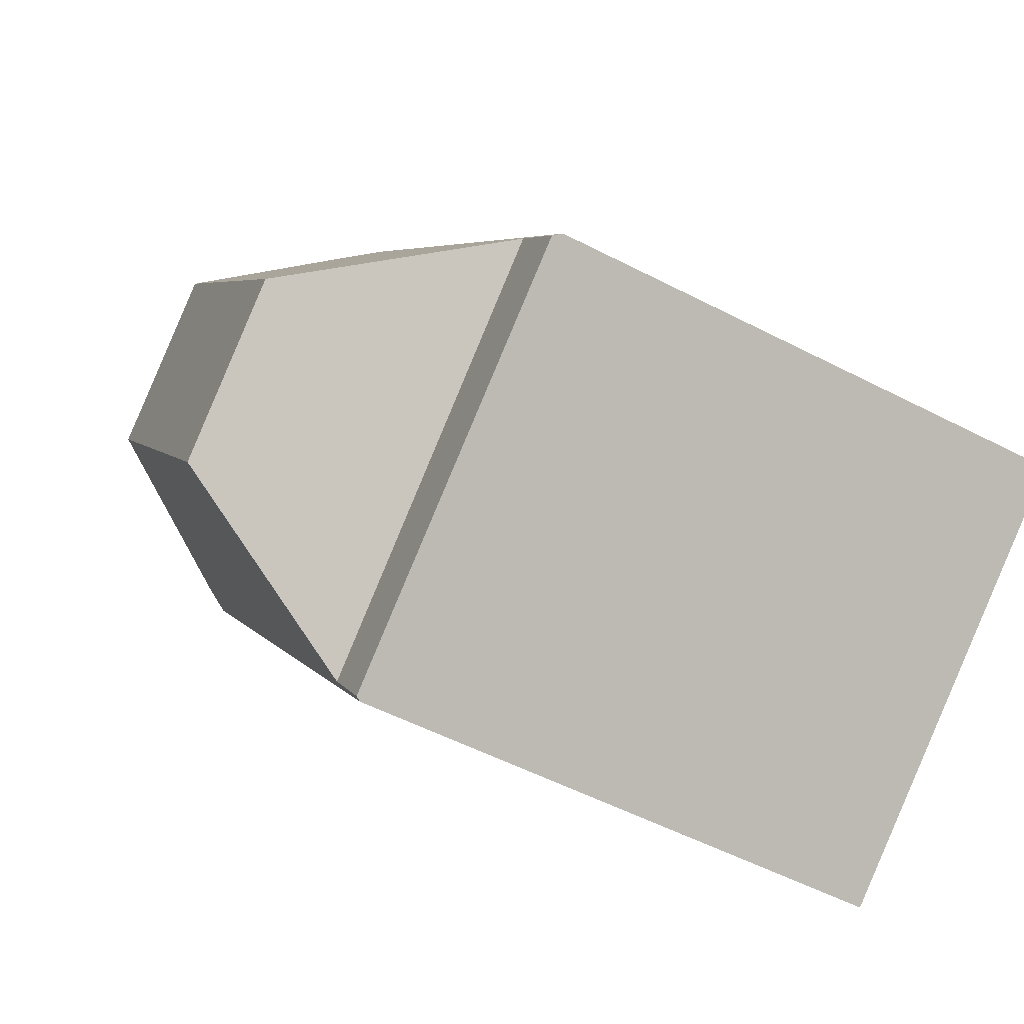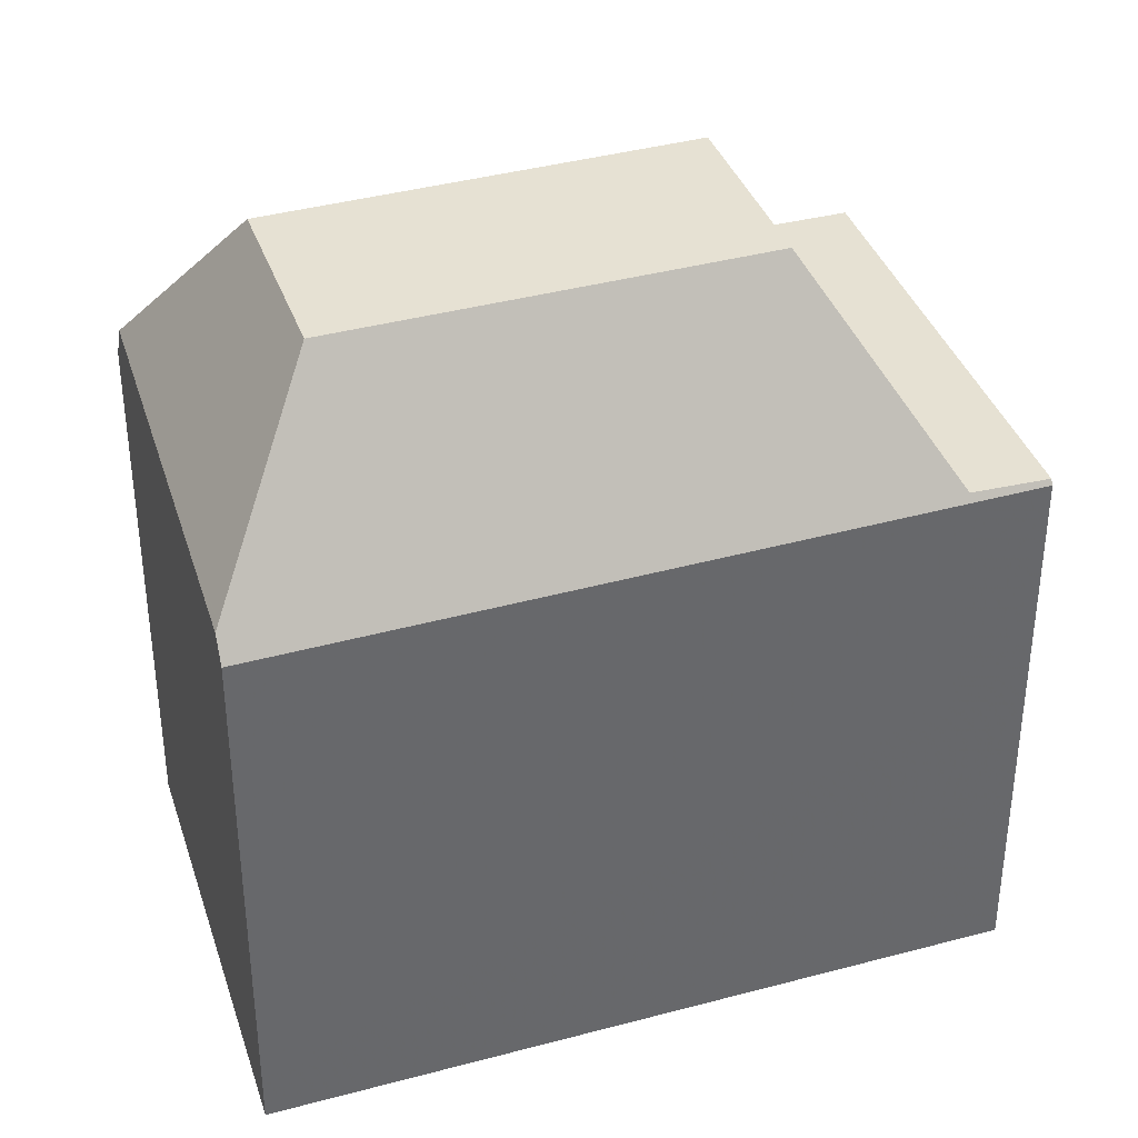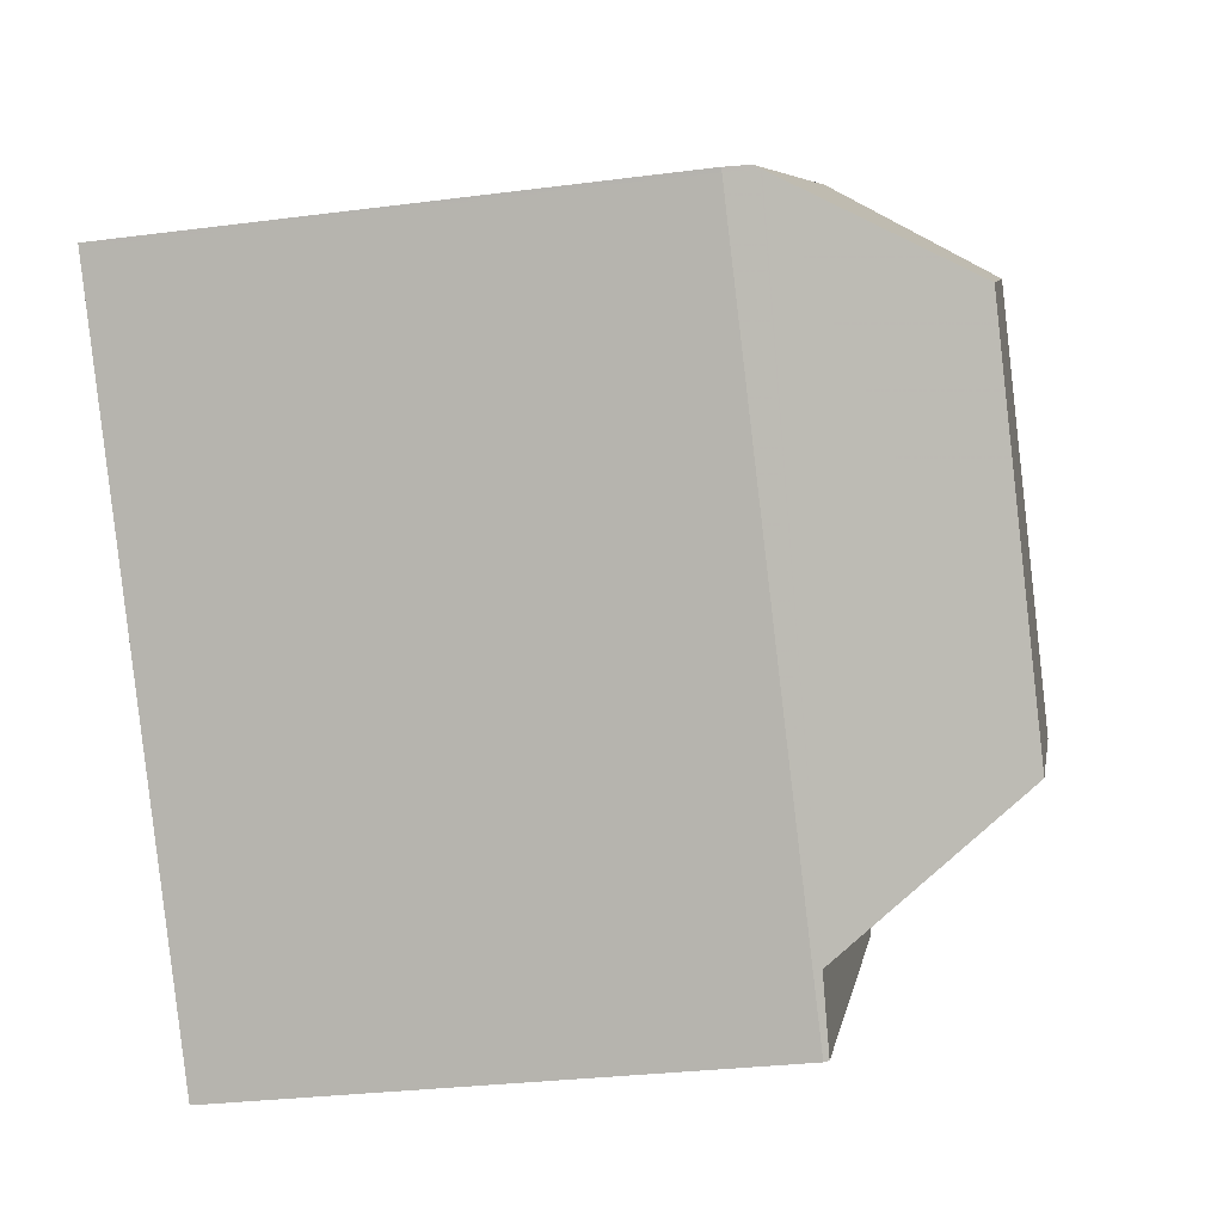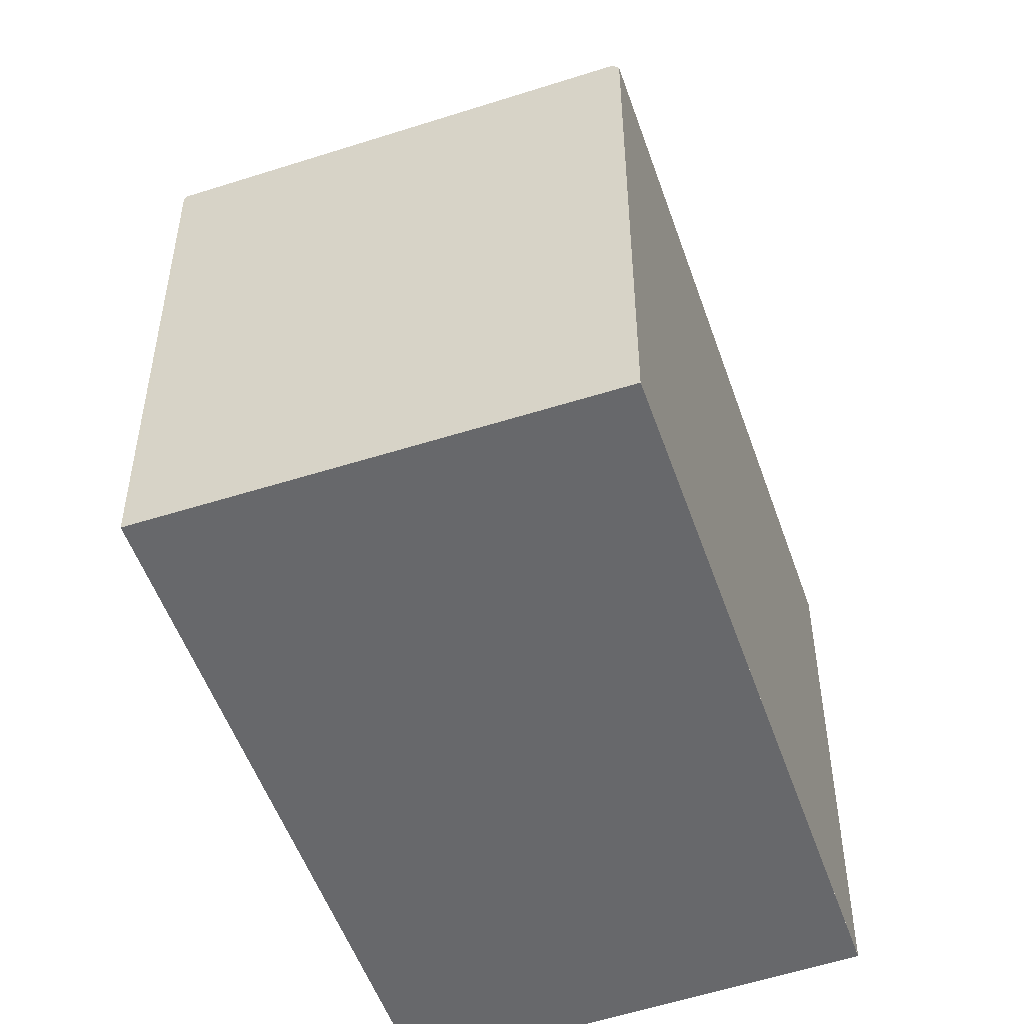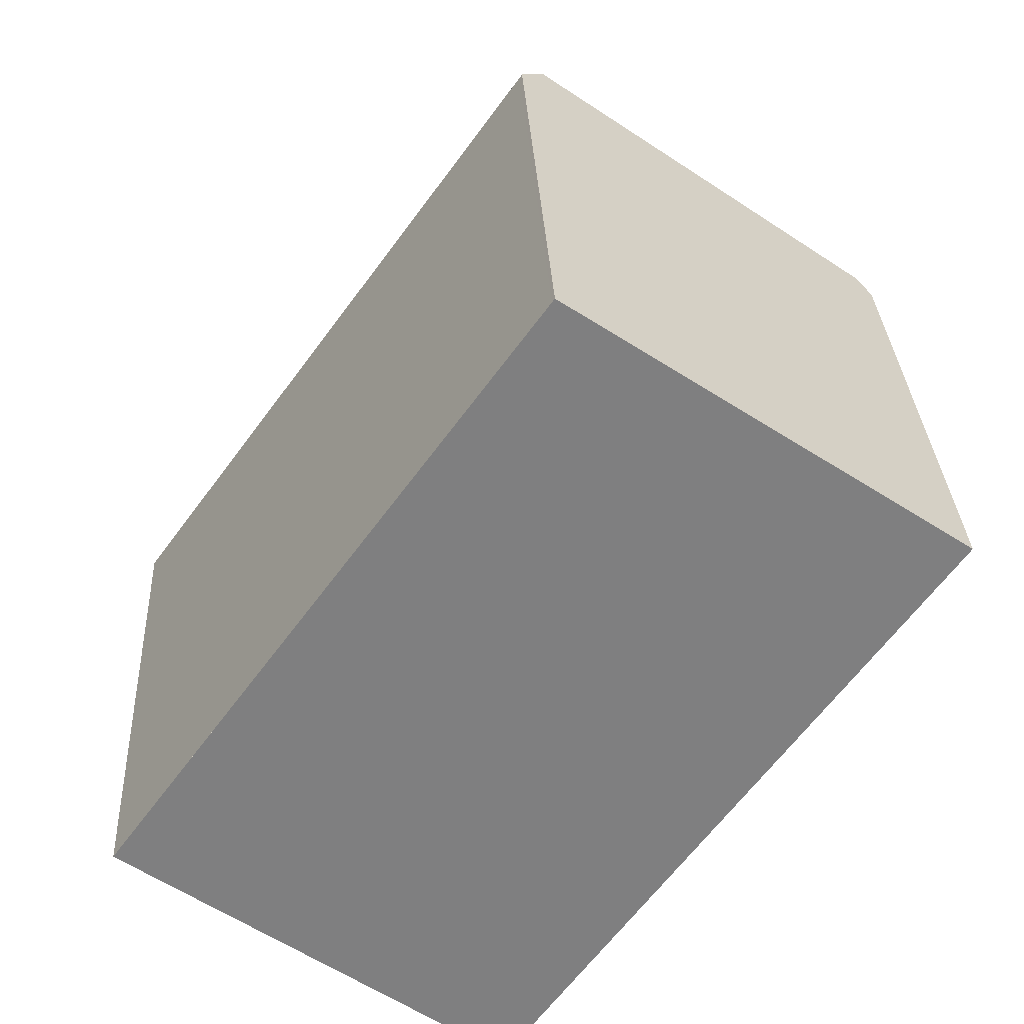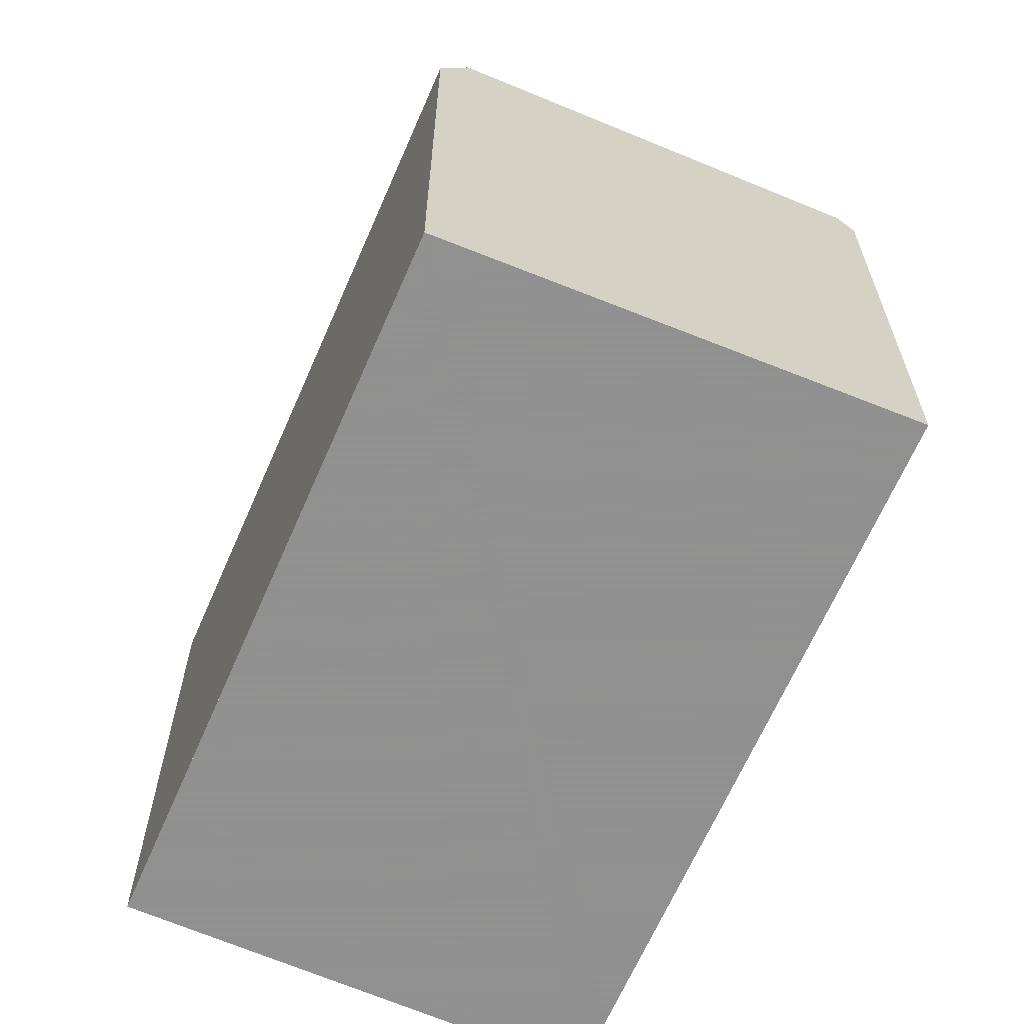
<metadata>
{"format":"obj","ext":"obj","renderer":"f3d","projection":"perspective","resolution":1024,"background":"white","views":[{"elev":-53.1,"azim":60.9,"up":"+Y"},{"elev":38.5,"azim":-72.9,"up":"+Z"},{"elev":-29.2,"azim":-79.1,"up":"+Y"},{"elev":-52.4,"azim":54.7,"up":"+Z"},{"elev":30.4,"azim":177.2,"up":"+Y"},{"elev":-65.8,"azim":-167.7,"up":"+Z"}]}
</metadata>
<code>
v -725.8 -1518 6.553
v -720.6 -1525 6.621
v -721.1 -1515 6.557
v -716 -1522 6.603
v -721.7 -1517 9.026
v -723.6 -1518 9.011
v -718.7 -1521 9.043
v -720.6 -1522 9.028
v -720.5 -1525 6.68
v -723.6 -1518 9.011
v -720.6 -1522 9.028
v -725.6 -1518 6.836
v -716 -1522 6.715
v -718.7 -1521 9.043
v -721.7 -1517 9.026
v -721.4 -1515 7.099
v -721.3 -1515 6.936
v -716 -1522 6.715
v -716.6 -1521 6.74
v -720.5 -1525 6.68
v -725.6 -1518 6.907
v -721.1 -1524 6.704
v -724.4 -1517 6.916
v -723.6 -1518 9.011
v -721.7 -1517 9.026
v -721.4 -1515 7.099
v -725.6 -1518 6.907
v -725.6 -1518 6.836
v -718.7 -1521 9.043
v -716.6 -1521 6.74
v -716.6 -1521 6.74
v -721.1 -1524 6.704
v -716.5 -1521 6.598
v -720.6 -1522 9.028
v -721.1 -1524 6.704
v -721.1 -1524 6.614
v -716.5 -1521 6.599
v -716 -1522 6.604
v -721.1 -1515 6.562
v -721.1 -1515 6.557
v -721.1 -1515 6.562
v -725.6 -1518 6.919
v -725.6 -1518 6.919
v -721.4 -1515 7.177
v -721.4 -1515 7.177
v -725.8 -1518 6.553
v -725.6 -1518 6.907
v -721.3 -1515 6.935
v -716 -1522 6.715
v -716 -1522 6.715
v -720.5 -1525 6.681
v -716 -1522 6.604
v -720.5 -1525 6.681
v -720.6 -1525 6.621
v -716 -1522 6.603
v -725.6 -1518 6.836
v -725.8 -1518 6.553
v -725.8 -1518 0
v -725.6 -1518 0
v -720.6 -1525 6.621
v -720.6 -1525 6.621
v -720.6 -1525 0
v -720.6 -1525 0
v -721.1 -1515 6.557
v -721.1 -1515 6.557
v -721.1 -1515 0
v -721.1 -1515 0
v -716 -1522 6.604
v -716 -1522 6.603
v -716 -1522 0
v -716 -1522 0
v -724.4 -1517 6.916
v -725.6 -1518 6.836
v -725.6 -1518 0
v -724.4 -1517 -8.882e-16
v -720.5 -1525 6.68
v -716 -1522 6.715
v -716 -1522 8.882e-16
v -720.5 -1525 -8.882e-16
v -721.1 -1515 6.562
v -721.3 -1515 6.936
v -721.3 -1515 0
v -721.1 -1515 8.882e-16
v -720.6 -1525 6.621
v -720.5 -1525 6.68
v -720.5 -1525 -8.882e-16
v -720.6 -1525 0
v -721.4 -1515 7.099
v -724.4 -1517 6.916
v -724.4 -1517 -8.882e-16
v -721.4 -1515 0
v -721.3 -1515 6.936
v -721.4 -1515 7.099
v -721.4 -1515 0
v -721.3 -1515 0
v -716 -1522 6.603
v -716.5 -1521 6.598
v -716.5 -1521 -8.882e-16
v -716 -1522 -8.882e-16
v -725.8 -1518 6.553
v -721.1 -1524 6.614
v -721.1 -1524 0
v -725.8 -1518 0
v -716 -1522 6.715
v -716 -1522 6.604
v -716 -1522 0
v -716 -1522 8.882e-16
v -721.1 -1515 6.557
v -721.1 -1515 6.562
v -721.1 -1515 8.882e-16
v -721.1 -1515 0
v -716.5 -1521 6.598
v -721.1 -1515 6.557
v -721.1 -1515 0
v -716.5 -1521 -8.882e-16
v -725.8 -1518 6.553
v -725.8 -1518 6.553
v -725.8 -1518 0
v -725.8 -1518 0
v -721.1 -1524 6.614
v -720.6 -1525 6.621
v -720.6 -1525 0
v -721.1 -1524 0
v -716 -1522 6.603
v -716 -1522 6.603
v -716 -1522 -8.882e-16
v -716 -1522 0
v -725.8 -1518 0
v -721.1 -1515 0
v -716 -1522 0
v -720.6 -1525 0
f 8 6 5 7
f 21 12 23
f 50 13 9 51
f 22 11 14 19
f 52 38 18 49
f 44 15 10 43
f 47 35 36 46
f 42 24 34 35 47
f 45 26 17 48
f 48 17 39 41
f 54 36 35 53
f 55 4 38 52
f 41 39 3 40
f 40 33 37 41
f 43 21 23 16 44
f 46 1 28 27 47
f 47 27 42
f 48 30 29 25 45
f 41 37 30 48
f 51 32 31 50
f 49 30 37 52
f 53 20 2 54
f 52 37 33 55
f 57 58 59 56
f 61 62 63 60
f 65 66 67 64
f 69 70 71 68
f 73 74 75 72
f 77 78 79 76
f 81 82 83 80
f 85 86 87 84
f 89 90 91 88
f 93 94 95 92
f 97 98 99 96
f 101 102 103 100
f 105 106 107 104
f 109 110 111 108
f 113 114 115 112
f 117 118 119 116
f 121 122 123 120
f 125 126 127 124
f 129 130 131 128

</code>
